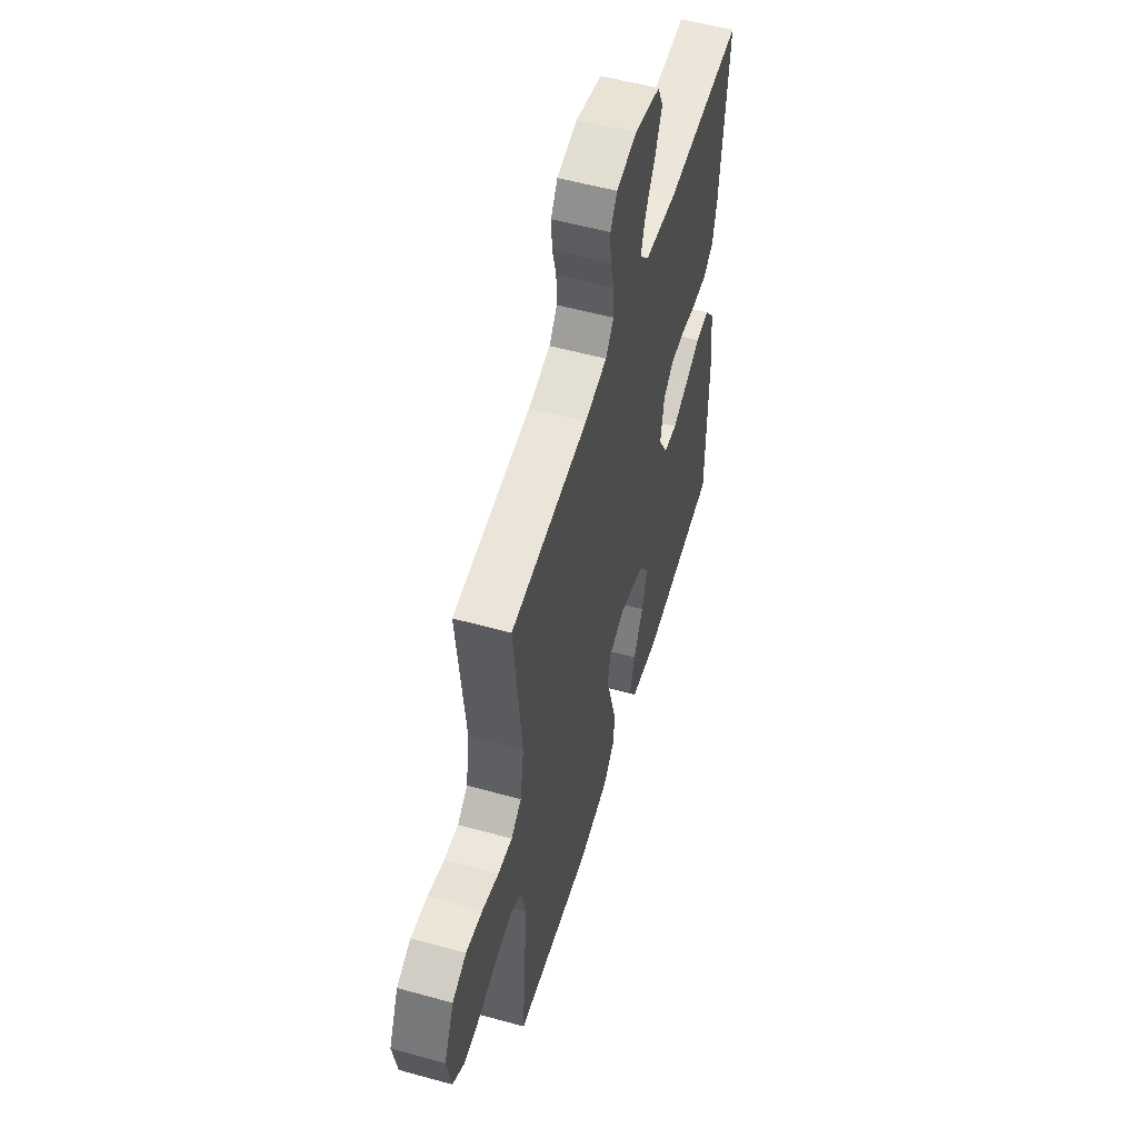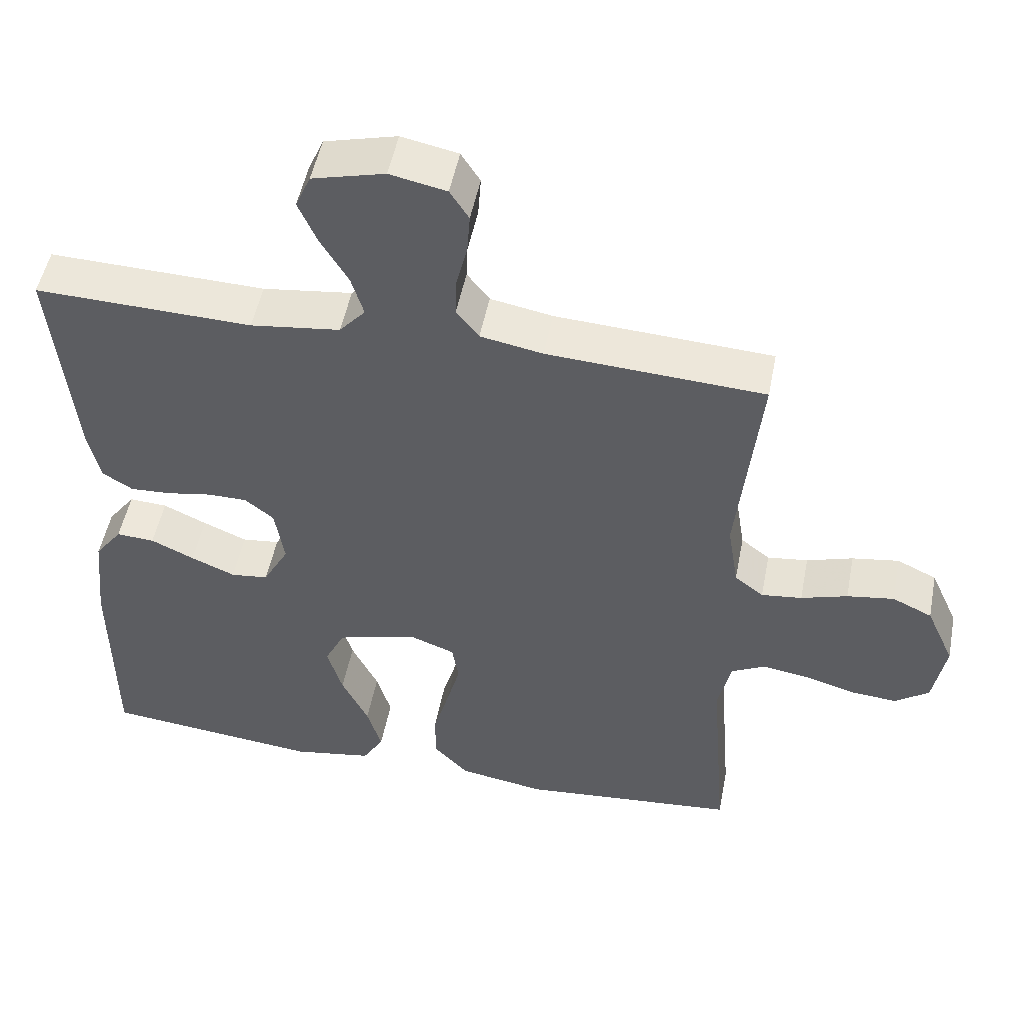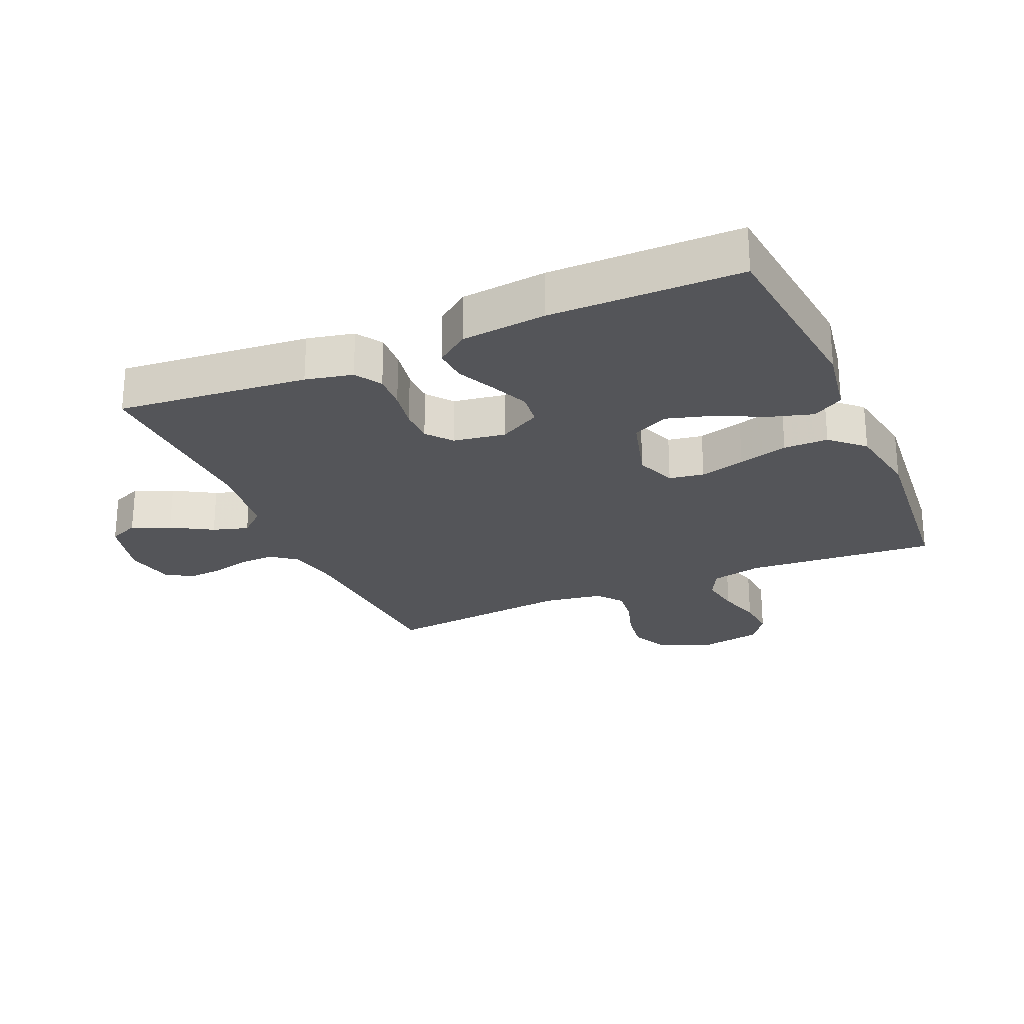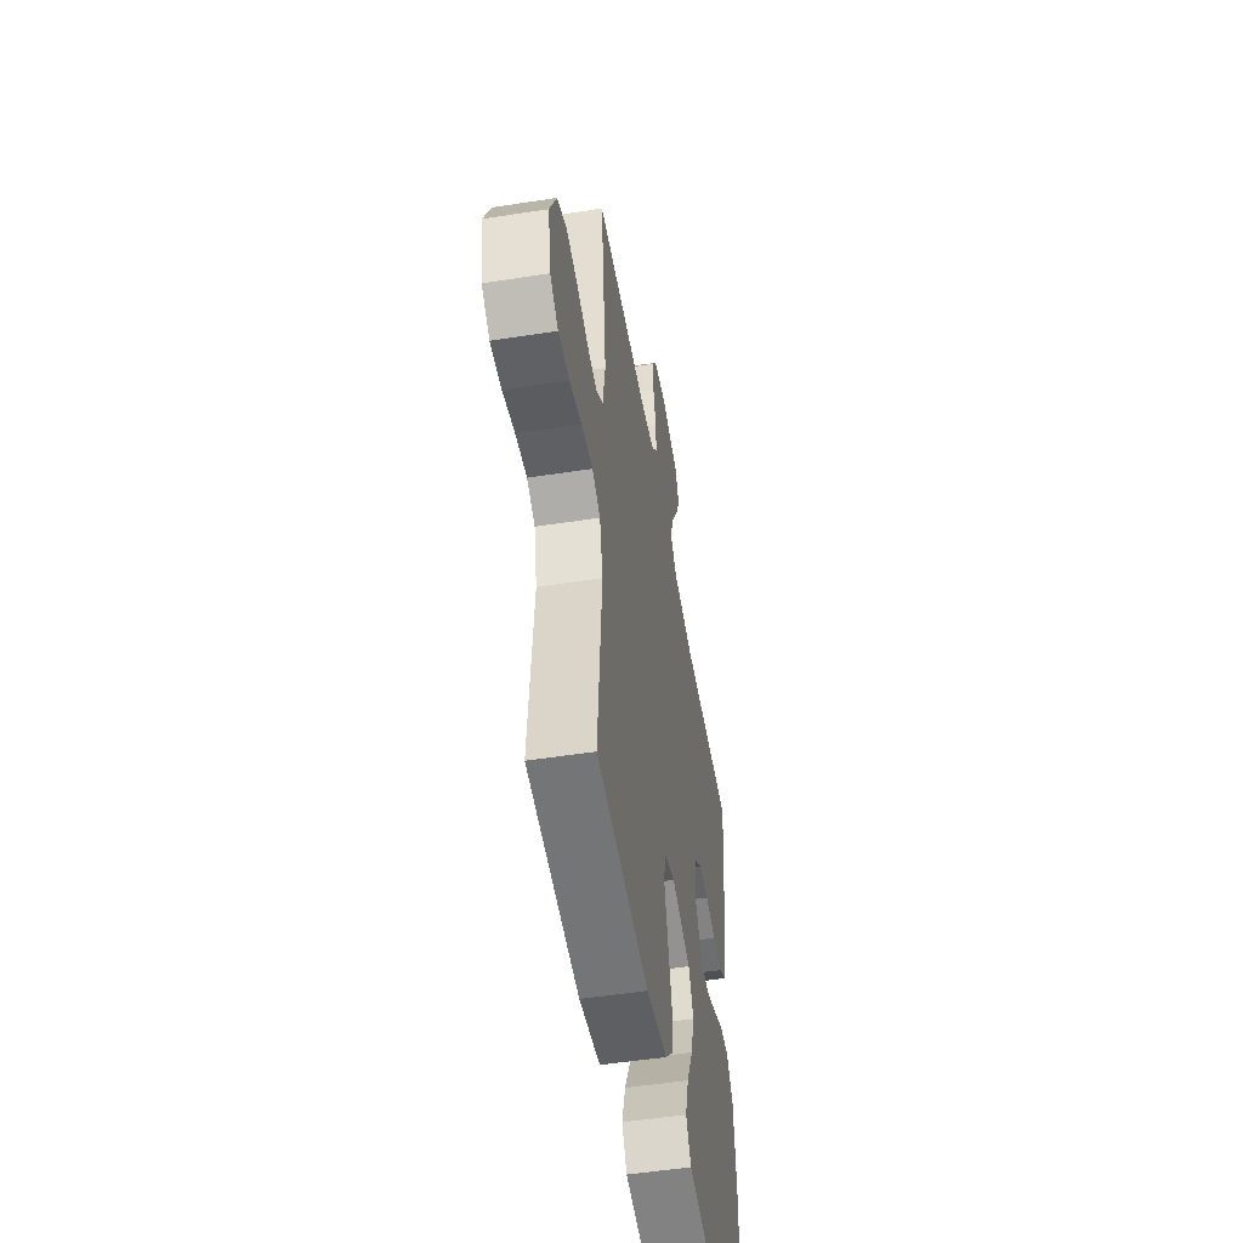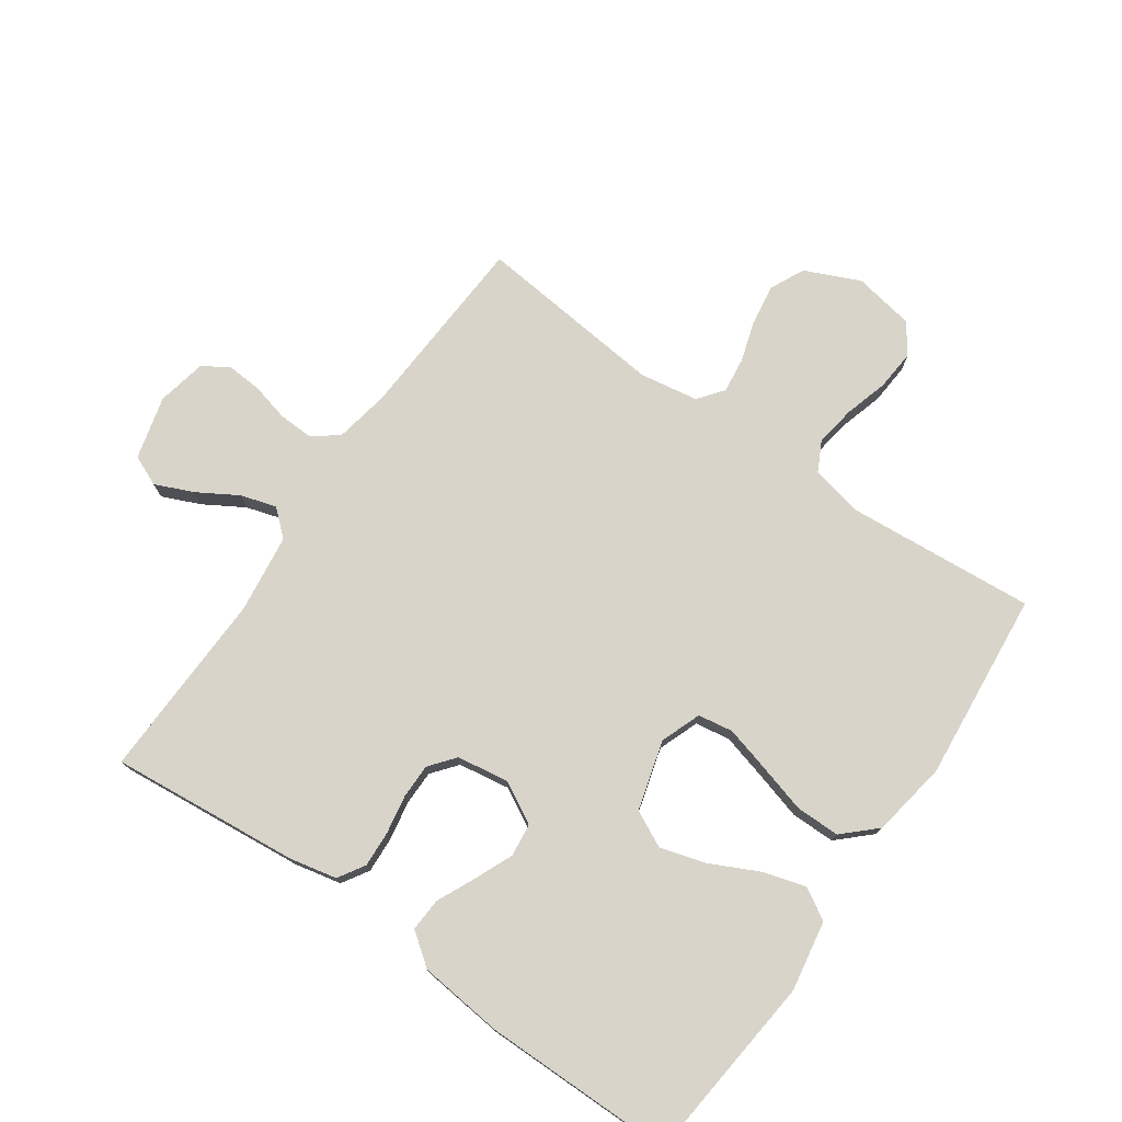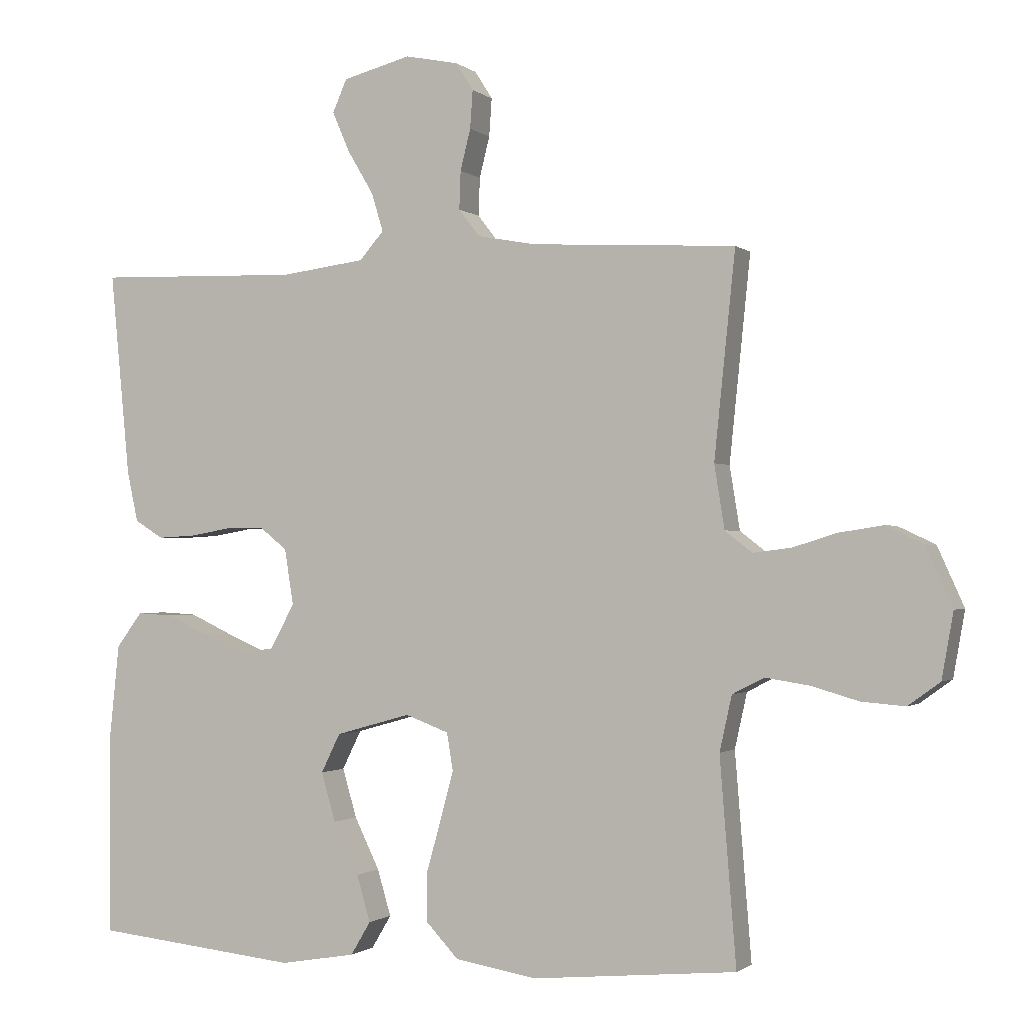
<metadata>
{"format":"obj","ext":"obj","renderer":"f3d","projection":"perspective","resolution":1024,"background":"white","views":[{"elev":54.8,"azim":-73.7,"up":"+Z"},{"elev":50.6,"azim":-169.0,"up":"+Z"},{"elev":-24.8,"azim":113.6,"up":"+Y"},{"elev":-51.3,"azim":-80.4,"up":"+Z"},{"elev":75.6,"azim":124.9,"up":"+Y"},{"elev":-1.1,"azim":-157.3,"up":"+Z"}]}
</metadata>
<code>
v -0.5 0.07 -0.5
v -0.476 0.07 -0.2
v -0.494 0.07 -0.119
v -0.541 0.07 -0.095
v -0.606 0.07 -0.105
v -0.675 0.07 -0.125
v -0.739 0.07 -0.13
v -0.786 0.07 -0.096
v -0.803 0.07 0
v -0.764 0.07 0.087
v -0.709 0.07 0.113
v -0.644 0.07 0.103
v -0.58 0.07 0.083
v -0.524 0.07 0.076
v -0.484 0.07 0.107
v -0.469 0.07 0.2
v -0.5 0.07 0.5
v -0.2 0.07 0.517
v -0.114 0.07 0.533
v -0.083 0.07 0.573
v -0.085 0.07 0.629
v -0.1 0.07 0.689
v -0.104 0.07 0.745
v -0.078 0.07 0.786
v 0 0.07 0.802
v 0.1 0.07 0.776
v 0.121 0.07 0.728
v 0.095 0.07 0.668
v 0.057 0.07 0.604
v 0.04 0.07 0.548
v 0.076 0.07 0.507
v 0.2 0.07 0.491
v 0.5 0.07 0.5
v 0.471 0.07 0.2
v 0.455 0.07 0.126
v 0.413 0.07 0.1
v 0.357 0.07 0.103
v 0.295 0.07 0.114
v 0.24 0.07 0.114
v 0.2 0.07 0.082
v 0.187 0.07 0
v 0.223 0.07 -0.066
v 0.275 0.07 -0.072
v 0.336 0.07 -0.046
v 0.396 0.07 -0.018
v 0.449 0.07 -0.015
v 0.487 0.07 -0.066
v 0.501 0.07 -0.2
v 0.5 0.07 -0.5
v 0.2 0.07 -0.531
v 0.089 0.07 -0.512
v 0.06 0.07 -0.463
v 0.08 0.07 -0.395
v 0.117 0.07 -0.319
v 0.138 0.07 -0.247
v 0.11 0.07 -0.19
v 0 0.07 -0.159
v -0.064 0.07 -0.183
v -0.073 0.07 -0.238
v -0.054 0.07 -0.309
v -0.032 0.07 -0.387
v -0.032 0.07 -0.457
v -0.08 0.07 -0.508
v -0.2 0.07 -0.528
v -0.5 0 -0.5
v -0.476 0 -0.2
v -0.494 0 -0.119
v -0.541 0 -0.095
v -0.606 0 -0.105
v -0.675 0 -0.125
v -0.739 0 -0.13
v -0.786 0 -0.096
v -0.803 0 0
v -0.764 0 0.087
v -0.709 0 0.113
v -0.644 0 0.103
v -0.58 0 0.083
v -0.524 0 0.076
v -0.484 0 0.107
v -0.469 0 0.2
v -0.5 0 0.5
v -0.2 0 0.517
v -0.114 0 0.533
v -0.083 0 0.573
v -0.085 0 0.629
v -0.1 0 0.689
v -0.104 0 0.745
v -0.078 0 0.786
v 0 0 0.802
v 0.1 0 0.776
v 0.121 0 0.728
v 0.095 0 0.668
v 0.057 0 0.604
v 0.04 0 0.548
v 0.076 0 0.507
v 0.2 0 0.491
v 0.5 0 0.5
v 0.471 0 0.2
v 0.455 0 0.126
v 0.413 0 0.1
v 0.357 0 0.103
v 0.295 0 0.114
v 0.24 0 0.114
v 0.2 0 0.082
v 0.187 0 0
v 0.223 0 -0.066
v 0.275 0 -0.072
v 0.336 0 -0.046
v 0.396 0 -0.018
v 0.449 0 -0.015
v 0.487 0 -0.066
v 0.501 0 -0.2
v 0.5 0 -0.5
v 0.2 0 -0.531
v 0.089 0 -0.512
v 0.06 0 -0.463
v 0.08 0 -0.395
v 0.117 0 -0.319
v 0.138 0 -0.247
v 0.11 0 -0.19
v 0 0 -0.159
v -0.064 0 -0.183
v -0.073 0 -0.238
v -0.054 0 -0.309
v -0.032 0 -0.387
v -0.032 0 -0.457
v -0.08 0 -0.508
v -0.2 0 -0.528
f 63 64 1 2
f 60 61 62 63
f 59 60 63 2
f 58 59 2 3
f 57 58 3 4
f 51 52 53 54
f 51 54 55
f 50 51 55
f 49 50 55
f 48 49 55 56
f 44 45 46 47
f 43 44 47 48
f 42 43 48 56
f 35 36 37 38
f 35 38 39
f 32 33 34 35
f 31 32 35 39
f 30 31 39 40
f 26 27 28 29
f 26 29 30
f 25 26 30
f 24 25 30
f 21 22 23 24
f 20 21 24 30
f 19 20 30 40
f 16 17 18
f 15 16 18 19
f 10 11 12 13
f 10 13 14
f 9 10 14
f 8 9 14
f 5 6 7 8
f 4 5 8 14
f 57 4 14 15
f 41 42 56 57
f 40 41 57
f 15 19 40 57
f 66 65 128 127
f 127 126 125 124
f 66 127 124 123
f 67 66 123 122
f 68 67 122 121
f 118 117 116 115
f 119 118 115
f 119 115 114
f 119 114 113
f 120 119 113 112
f 111 110 109 108
f 112 111 108 107
f 120 112 107 106
f 102 101 100 99
f 103 102 99
f 99 98 97 96
f 103 99 96 95
f 104 103 95 94
f 93 92 91 90
f 94 93 90
f 94 90 89
f 94 89 88
f 88 87 86 85
f 94 88 85 84
f 104 94 84 83
f 82 81 80
f 83 82 80 79
f 77 76 75 74
f 78 77 74
f 78 74 73
f 78 73 72
f 72 71 70 69
f 78 72 69 68
f 79 78 68 121
f 121 120 106 105
f 121 105 104
f 121 104 83 79
f 1 65 66 2
f 2 66 67 3
f 3 67 68 4
f 4 68 69 5
f 5 69 70 6
f 6 70 71 7
f 7 71 72 8
f 8 72 73 9
f 9 73 74 10
f 10 74 75 11
f 11 75 76 12
f 12 76 77 13
f 13 77 78 14
f 14 78 79 15
f 15 79 80 16
f 16 80 81 17
f 17 81 82 18
f 18 82 83 19
f 19 83 84 20
f 20 84 85 21
f 21 85 86 22
f 22 86 87 23
f 23 87 88 24
f 24 88 89 25
f 25 89 90 26
f 26 90 91 27
f 27 91 92 28
f 28 92 93 29
f 29 93 94 30
f 30 94 95 31
f 31 95 96 32
f 32 96 97 33
f 33 97 98 34
f 34 98 99 35
f 35 99 100 36
f 36 100 101 37
f 37 101 102 38
f 38 102 103 39
f 39 103 104 40
f 40 104 105 41
f 41 105 106 42
f 42 106 107 43
f 43 107 108 44
f 44 108 109 45
f 45 109 110 46
f 46 110 111 47
f 47 111 112 48
f 48 112 113 49
f 49 113 114 50
f 50 114 115 51
f 51 115 116 52
f 52 116 117 53
f 53 117 118 54
f 54 118 119 55
f 55 119 120 56
f 56 120 121 57
f 57 121 122 58
f 58 122 123 59
f 59 123 124 60
f 60 124 125 61
f 61 125 126 62
f 62 126 127 63
f 63 127 128 64
f 64 128 65 1

</code>
